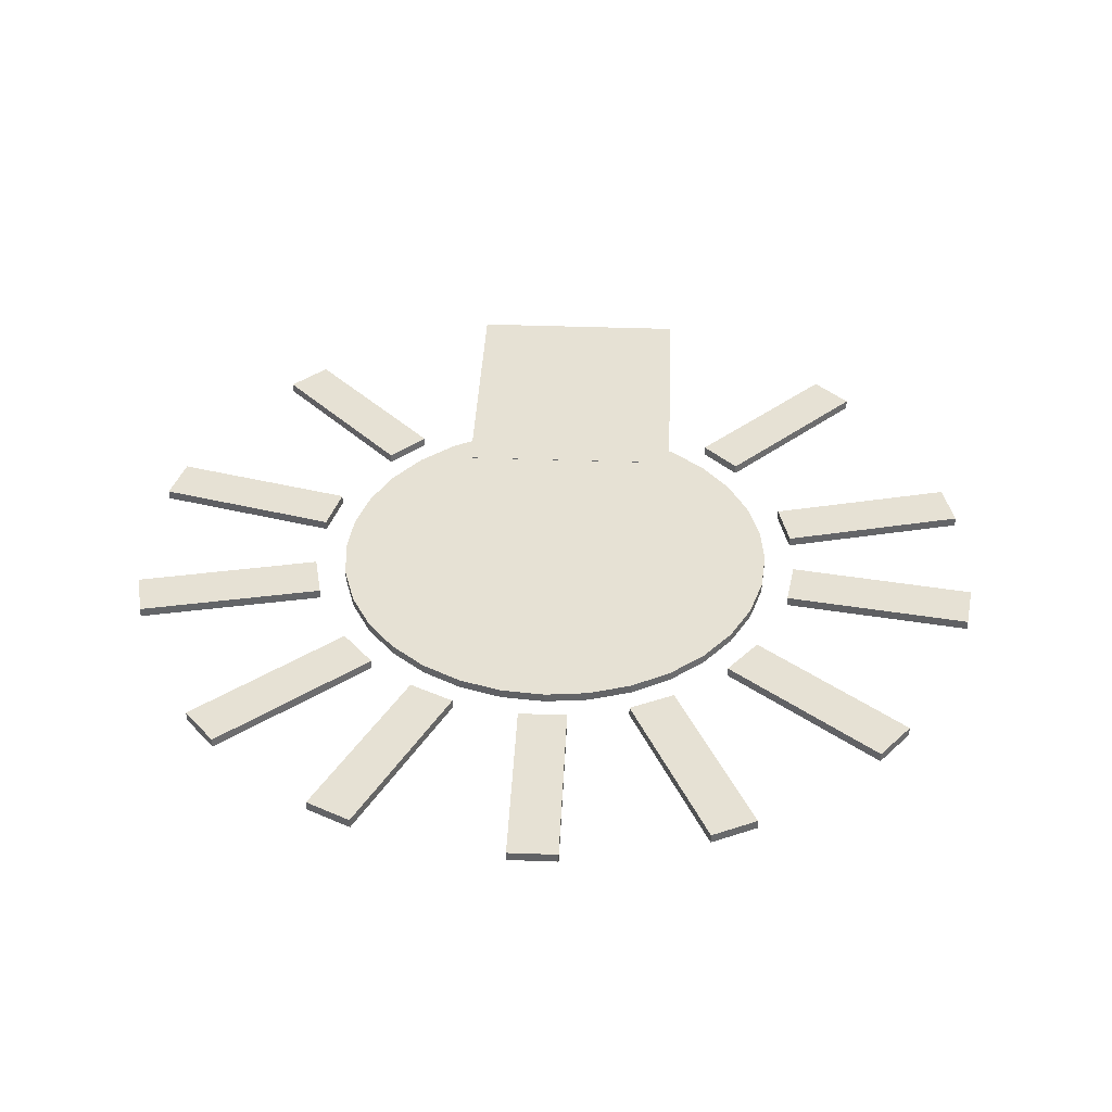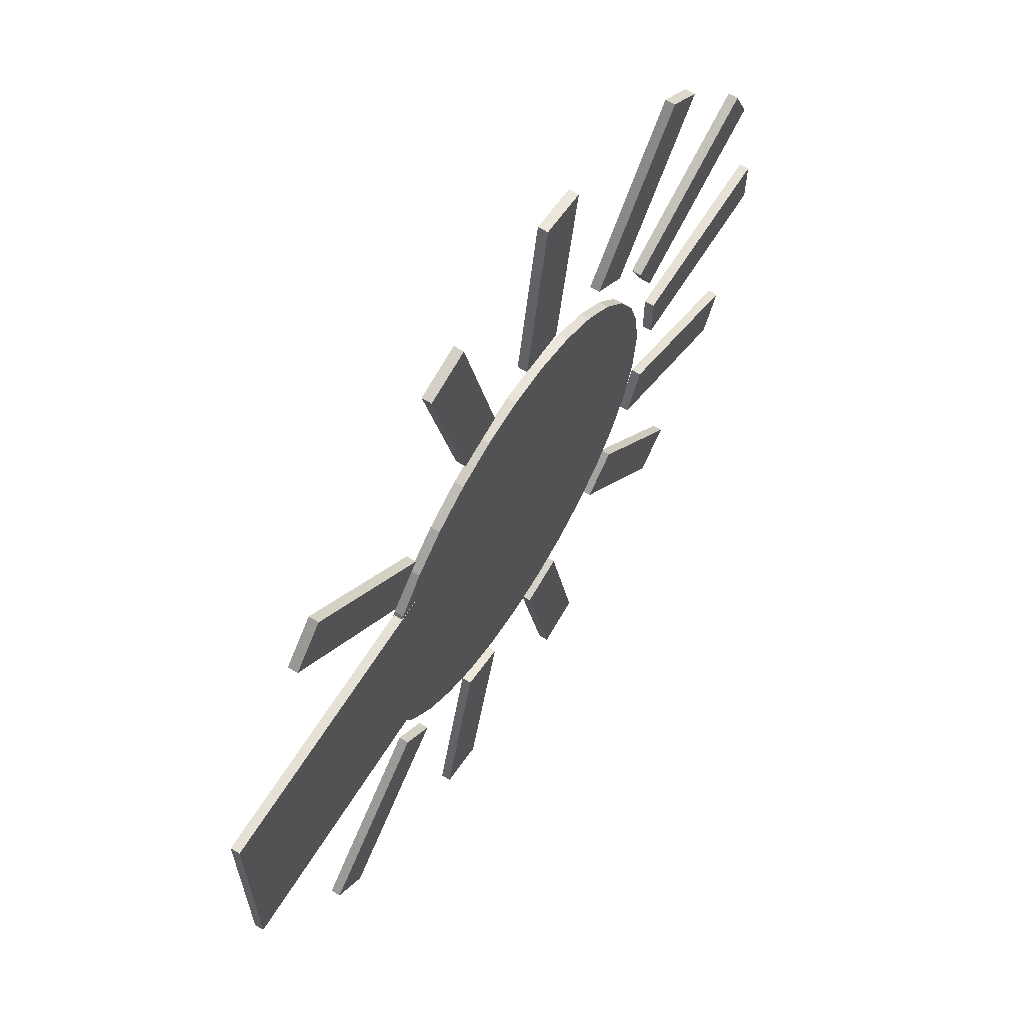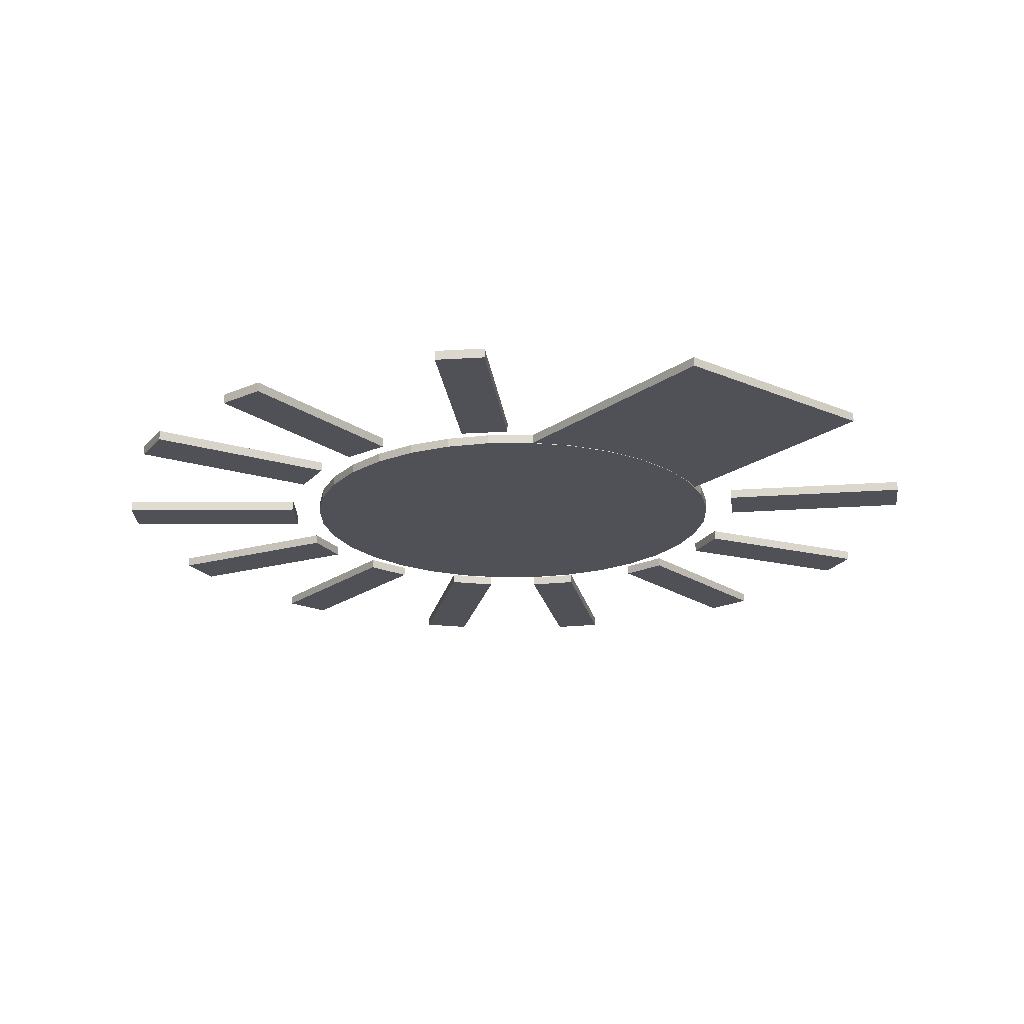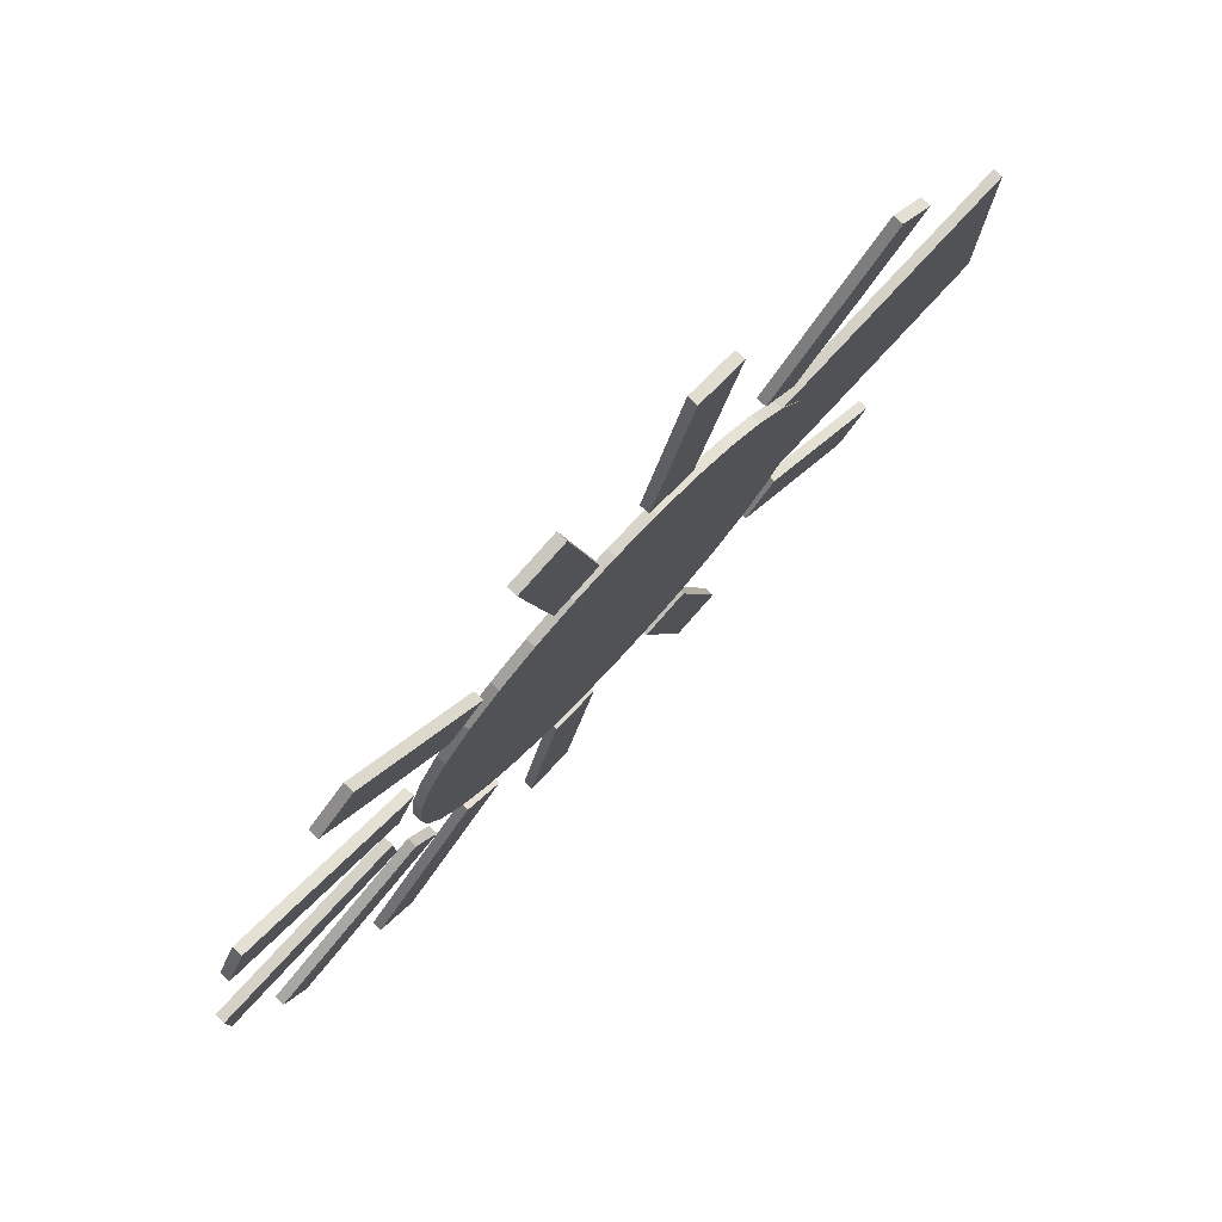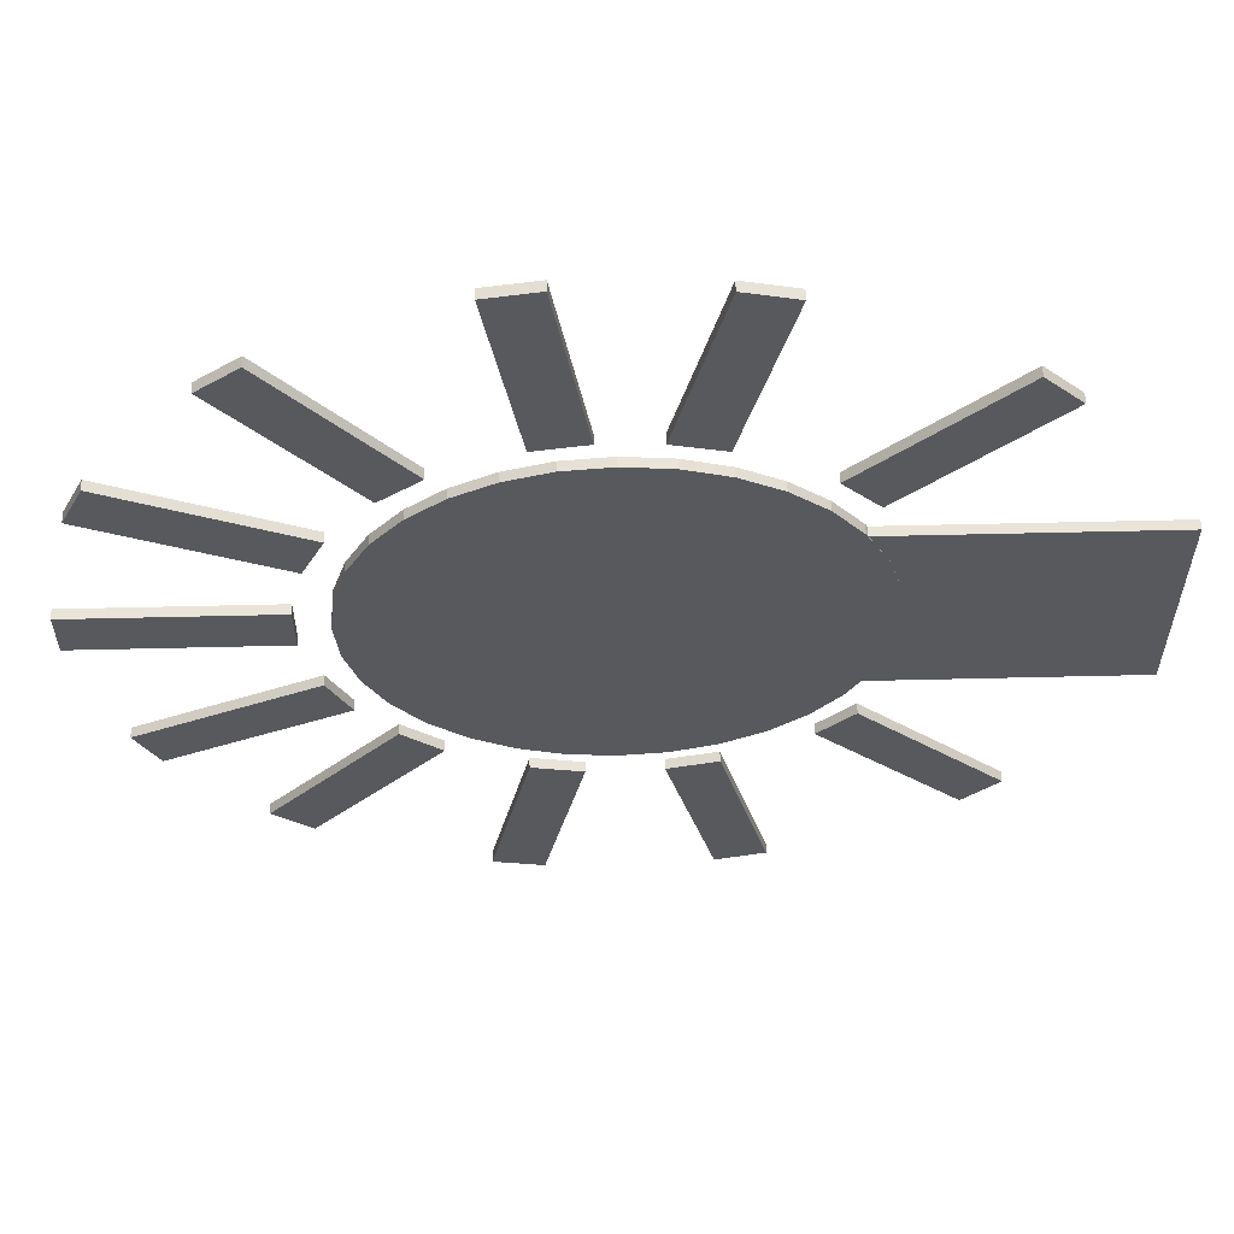
<metadata>
{"format":"obj","ext":"obj","renderer":"f3d","projection":"perspective","resolution":1024,"background":"white","views":[{"elev":39.1,"azim":-87.4,"up":"+Y"},{"elev":64.3,"azim":121.9,"up":"+Z"},{"elev":-20.4,"azim":51.9,"up":"+Y"},{"elev":79.2,"azim":-47.1,"up":"+Z"},{"elev":59.8,"azim":-1.4,"up":"+Z"}]}
</metadata>
<code>
o Cylinder
v 0 -0.00458 -0.2124
v 0 0.004032 -0.2124
v 0.04144 -0.00458 -0.2084
v 0.04144 0.004032 -0.2084
v 0.0813 -0.00458 -0.1963
v 0.0813 0.004032 -0.1963
v 0.118 -0.00458 -0.1766
v 0.118 0.004032 -0.1766
v 0.1502 -0.00458 -0.1502
v 0.1502 0.004032 -0.1502
v 0.1766 -0.00458 -0.118
v 0.1766 0.004032 -0.118
v 0.1963 -0.00458 -0.0813
v 0.1963 0.004032 -0.0813
v 0.2084 -0.00458 -0.04144
v 0.2084 0.004032 -0.04144
v 0.2124 -0.00458 0
v 0.2124 0.004032 0
v 0.2084 -0.00458 0.04144
v 0.2084 0.004032 0.04144
v 0.1963 -0.00458 0.0813
v 0.1963 0.004032 0.0813
v 0.1766 -0.00458 0.118
v 0.1766 0.004032 0.118
v 0.1502 -0.00458 0.1502
v 0.1502 0.004032 0.1502
v 0.118 -0.00458 0.1766
v 0.118 0.004032 0.1766
v 0.0813 -0.00458 0.1963
v 0.0813 0.004032 0.1963
v 0.04144 -0.00458 0.2084
v 0.04144 0.004032 0.2084
v 0 -0.00458 0.2124
v 0 0.004032 0.2124
v -0.04144 -0.00458 0.2084
v -0.04144 0.004032 0.2084
v -0.0813 -0.00458 0.1963
v -0.0813 0.004032 0.1963
v -0.118 -0.00458 0.1766
v -0.118 0.004032 0.1766
v -0.1502 -0.00458 0.1502
v -0.1502 0.004032 0.1502
v -0.1766 -0.00458 0.118
v -0.1766 0.004032 0.118
v -0.1963 -0.00458 0.0813
v -0.1963 0.004032 0.0813
v -0.2084 -0.00458 0.04144
v -0.2084 0.004032 0.04144
v -0.2124 -0.00458 0
v -0.2124 0.004032 0
v -0.2084 -0.00458 -0.04144
v -0.2084 0.004032 -0.04144
v -0.1963 -0.00458 -0.0813
v -0.1963 0.004032 -0.0813
v -0.1766 -0.00458 -0.118
v -0.1766 0.004032 -0.118
v -0.1502 -0.00458 -0.1502
v -0.1502 0.004032 -0.1502
v -0.118 -0.00458 -0.1766
v -0.118 0.004032 -0.1766
v -0.0813 -0.00458 -0.1963
v -0.0813 0.004032 -0.1963
v -0.04144 -0.00458 -0.2084
v -0.04144 0.004032 -0.2084
v 0.1572 -0.004249 0.1147
v 0.1572 0.004249 0.1147
v 0.1572 -0.004249 -0.09772
v 0.1572 0.004249 -0.09772
v 0.4164 -0.004249 0.1147
v 0.4164 0.004249 0.1147
v 0.4164 -0.004249 -0.09772
v 0.4164 0.004249 -0.09772
v 0.3119 -0.004413 0.2777
v 0.3119 0.004499 0.2777
v 0.2796 -0.004413 0.3104
v 0.2796 0.004499 0.3104
v 0.1862 -0.004413 0.1531
v 0.1862 0.004499 0.1531
v 0.1538 -0.004413 0.1857
v 0.1538 0.004499 0.1857
v -0.4171 -0.004413 0.02239
v -0.4171 0.004499 0.02239
v -0.4171 -0.004413 -0.02357
v -0.4171 0.004499 -0.02357
v -0.24 -0.004413 0.02239
v -0.24 0.004499 0.02239
v -0.24 -0.004413 -0.02357
v -0.24 0.004499 -0.02357
v -0.384 -0.004413 -0.1642
v -0.384 0.004499 -0.1642
v -0.3637 -0.004413 -0.2055
v -0.3637 0.004499 -0.2055
v -0.2252 -0.004413 -0.08598
v -0.2252 0.004499 -0.08598
v -0.2049 -0.004413 -0.1272
v -0.2049 0.004499 -0.1272
v -0.2878 -0.004413 -0.3027
v -0.2878 0.004499 -0.3027
v -0.2528 -0.004413 -0.3325
v -0.2528 0.004499 -0.3325
v -0.1728 -0.004413 -0.168
v -0.1728 0.004499 -0.168
v -0.1379 -0.004413 -0.1978
v -0.1379 0.004499 -0.1978
v -0.1073 -0.004413 -0.4036
v -0.1073 0.004499 -0.4036
v -0.06232 -0.004413 -0.413
v -0.06232 0.004499 -0.413
v -0.07105 -0.004413 -0.2303
v -0.07105 0.004499 -0.2303
v -0.02607 -0.004413 -0.2397
v -0.02607 0.004499 -0.2397
v 0.08298 -0.004413 -0.4093
v 0.08298 0.004499 -0.4093
v 0.1275 -0.004413 -0.3978
v 0.1275 0.004499 -0.3978
v 0.03855 -0.004413 -0.2379
v 0.03855 0.004499 -0.2379
v 0.08304 -0.004413 -0.2264
v 0.08304 0.004499 -0.2264
v 0.2841 -0.004413 -0.3061
v 0.2841 0.004499 -0.3061
v 0.3161 -0.004413 -0.2731
v 0.3161 0.004499 -0.2731
v 0.1569 -0.004413 -0.183
v 0.1569 0.004499 -0.183
v 0.1889 -0.004413 -0.1499
v 0.1889 0.004499 -0.1499
v -0.3685 -0.004413 0.1966
v -0.3685 0.004499 0.1966
v -0.3879 -0.004413 0.1549
v -0.3879 0.004499 0.1549
v -0.208 -0.004413 0.1217
v -0.208 0.004499 0.1217
v -0.2275 -0.004413 0.08007
v -0.2275 0.004499 0.08007
v -0.2431 -0.004413 0.3396
v -0.2431 0.004499 0.3396
v -0.279 -0.004413 0.3109
v -0.279 0.004499 0.3109
v -0.1324 -0.004413 0.2014
v -0.1324 0.004499 0.2014
v -0.1683 -0.004413 0.1727
v -0.1683 0.004499 0.1727
v -0.04435 -0.004413 0.4153
v -0.04435 0.004499 0.4153
v -0.08973 -0.004413 0.408
v -0.08973 0.004499 0.408
v -0.01614 -0.004413 0.2405
v -0.01614 0.004499 0.2405
v -0.06151 -0.004413 0.2332
v -0.06151 0.004499 0.2332
v 0.1189 -0.004413 0.4004
v 0.1189 0.004499 0.4004
v 0.07418 -0.004413 0.4111
v 0.07418 0.004499 0.4111
v 0.07765 -0.004413 0.2282
v 0.07765 0.004499 0.2282
v 0.03295 -0.004413 0.2389
v 0.03295 0.004499 0.2389
f 2 3 1
f 4 5 3
f 6 7 5
f 8 9 7
f 10 11 9
f 12 13 11
f 14 15 13
f 16 17 15
f 18 19 17
f 20 21 19
f 22 23 21
f 24 25 23
f 26 27 25
f 28 29 27
f 30 31 29
f 32 33 31
f 34 35 33
f 36 37 35
f 38 39 37
f 40 41 39
f 42 43 41
f 44 45 43
f 46 47 45
f 48 49 47
f 50 51 49
f 52 53 51
f 54 55 53
f 56 57 55
f 58 59 57
f 60 61 59
f 38 22 6
f 62 63 61
f 64 1 63
f 31 47 63
f 66 67 65
f 68 71 67
f 72 69 71
f 70 65 69
f 71 65 67
f 68 70 72
f 74 75 73
f 76 79 75
f 80 77 79
f 78 73 77
f 79 73 75
f 76 78 80
f 82 83 81
f 84 87 83
f 88 85 87
f 86 81 85
f 83 85 81
f 84 86 88
f 90 91 89
f 92 95 91
f 96 93 95
f 94 89 93
f 91 93 89
f 92 94 96
f 98 99 97
f 100 103 99
f 104 101 103
f 102 97 101
f 99 101 97
f 100 102 104
f 106 107 105
f 108 111 107
f 112 109 111
f 110 105 109
f 107 109 105
f 108 110 112
f 114 115 113
f 116 119 115
f 120 117 119
f 118 113 117
f 115 117 113
f 116 118 120
f 122 123 121
f 124 127 123
f 128 125 127
f 126 121 125
f 127 121 123
f 128 122 126
f 130 131 129
f 132 135 131
f 136 133 135
f 134 129 133
f 135 129 131
f 136 130 134
f 138 139 137
f 140 143 139
f 144 141 143
f 142 137 141
f 143 137 139
f 144 138 142
f 146 147 145
f 148 151 147
f 152 149 151
f 150 145 149
f 147 149 145
f 148 150 152
f 154 155 153
f 156 159 155
f 160 157 159
f 158 153 157
f 159 153 155
f 160 154 158
f 2 4 3
f 4 6 5
f 6 8 7
f 8 10 9
f 10 12 11
f 12 14 13
f 14 16 15
f 16 18 17
f 18 20 19
f 20 22 21
f 22 24 23
f 24 26 25
f 26 28 27
f 28 30 29
f 30 32 31
f 32 34 33
f 34 36 35
f 36 38 37
f 38 40 39
f 40 42 41
f 42 44 43
f 44 46 45
f 46 48 47
f 48 50 49
f 50 52 51
f 52 54 53
f 54 56 55
f 56 58 57
f 58 60 59
f 60 62 61
f 6 4 2
f 2 64 6
f 64 62 6
f 62 60 58
f 58 56 54
f 54 52 50
f 50 48 54
f 48 46 54
f 46 44 42
f 42 40 38
f 38 36 30
f 36 34 30
f 34 32 30
f 30 28 26
f 26 24 22
f 22 20 14
f 20 18 14
f 18 16 14
f 14 12 10
f 10 8 6
f 62 58 6
f 58 54 6
f 46 42 54
f 42 38 54
f 30 26 38
f 26 22 38
f 14 10 22
f 10 6 22
f 6 54 38
f 62 64 63
f 64 2 1
f 63 1 3
f 3 5 7
f 7 9 11
f 11 13 15
f 15 17 19
f 19 21 23
f 23 25 27
f 27 29 31
f 31 33 35
f 35 37 39
f 39 41 43
f 43 45 47
f 47 49 51
f 51 53 55
f 55 57 59
f 59 61 63
f 63 3 15
f 3 7 15
f 7 11 15
f 15 19 31
f 19 23 31
f 23 27 31
f 31 35 47
f 35 39 47
f 39 43 47
f 47 51 63
f 51 55 63
f 55 59 63
f 63 15 31
f 66 68 67
f 68 72 71
f 72 70 69
f 70 66 65
f 71 69 65
f 68 66 70
f 74 76 75
f 76 80 79
f 80 78 77
f 78 74 73
f 79 77 73
f 76 74 78
f 82 84 83
f 84 88 87
f 88 86 85
f 86 82 81
f 83 87 85
f 84 82 86
f 90 92 91
f 92 96 95
f 96 94 93
f 94 90 89
f 91 95 93
f 92 90 94
f 98 100 99
f 100 104 103
f 104 102 101
f 102 98 97
f 99 103 101
f 100 98 102
f 106 108 107
f 108 112 111
f 112 110 109
f 110 106 105
f 107 111 109
f 108 106 110
f 114 116 115
f 116 120 119
f 120 118 117
f 118 114 113
f 115 119 117
f 116 114 118
f 122 124 123
f 124 128 127
f 128 126 125
f 126 122 121
f 127 125 121
f 128 124 122
f 130 132 131
f 132 136 135
f 136 134 133
f 134 130 129
f 135 133 129
f 136 132 130
f 138 140 139
f 140 144 143
f 144 142 141
f 142 138 137
f 143 141 137
f 144 140 138
f 146 148 147
f 148 152 151
f 152 150 149
f 150 146 145
f 147 151 149
f 148 146 150
f 154 156 155
f 156 160 159
f 160 158 157
f 158 154 153
f 159 157 153
f 160 156 154

</code>
